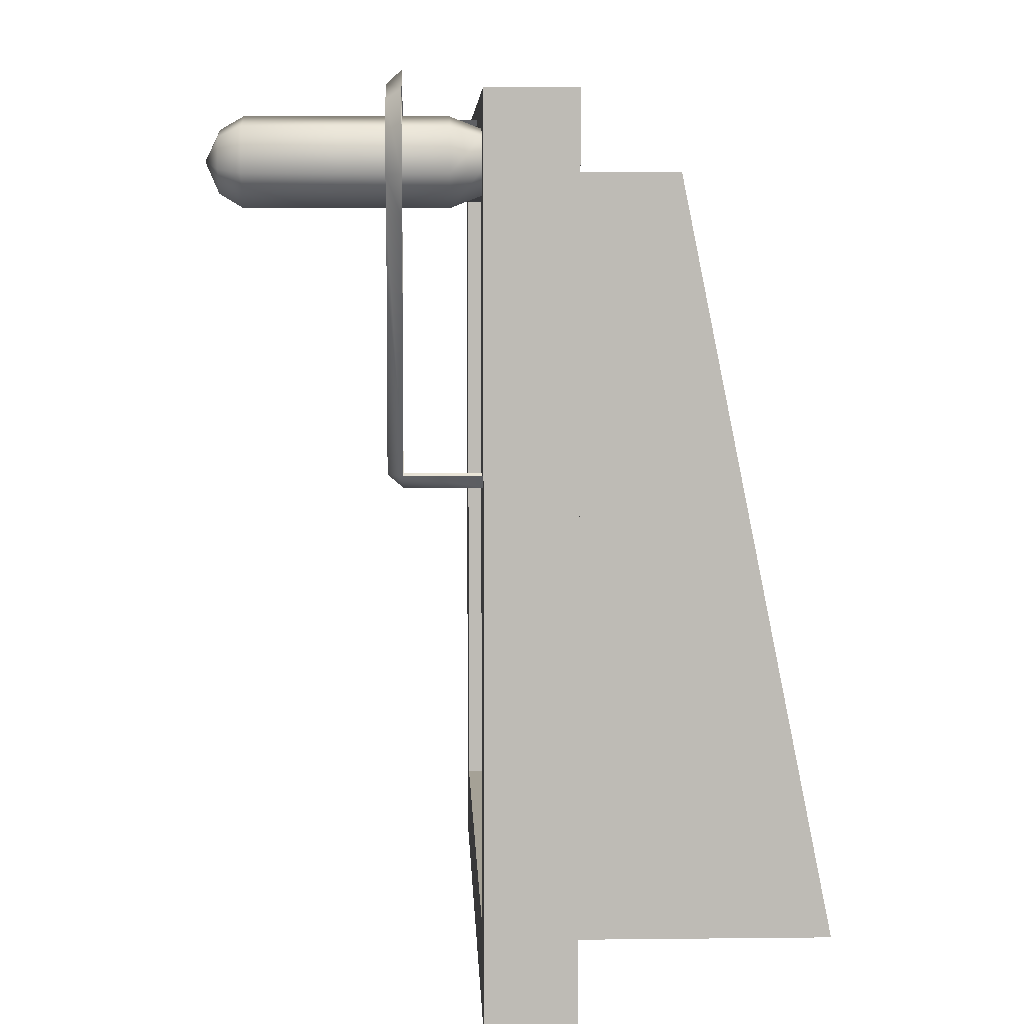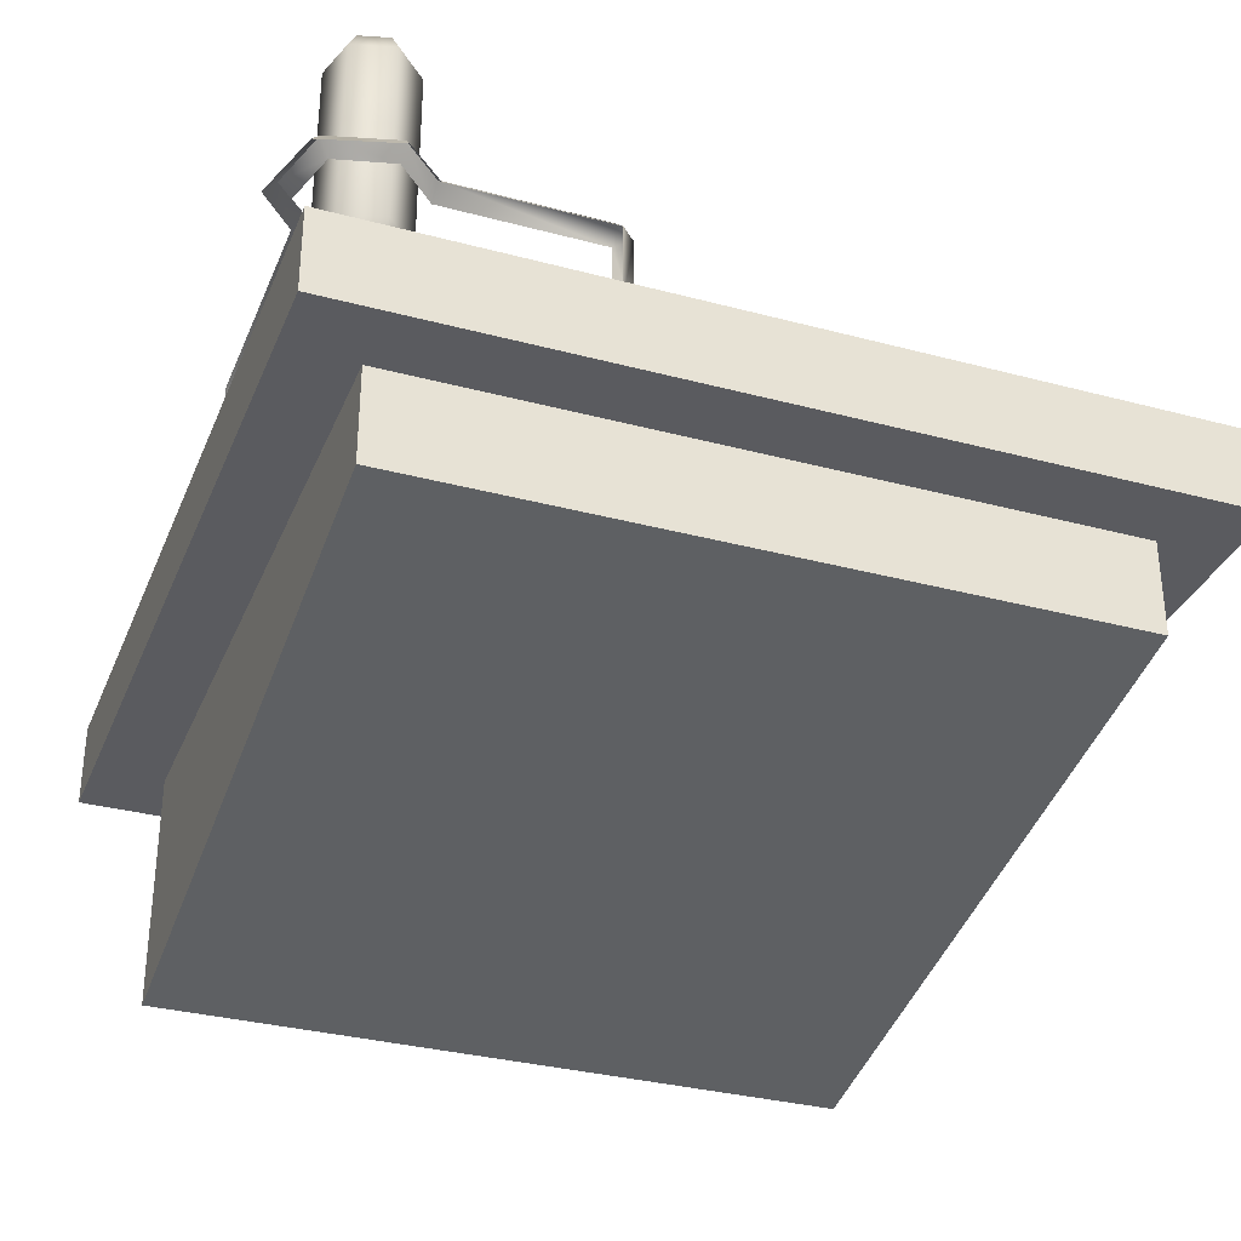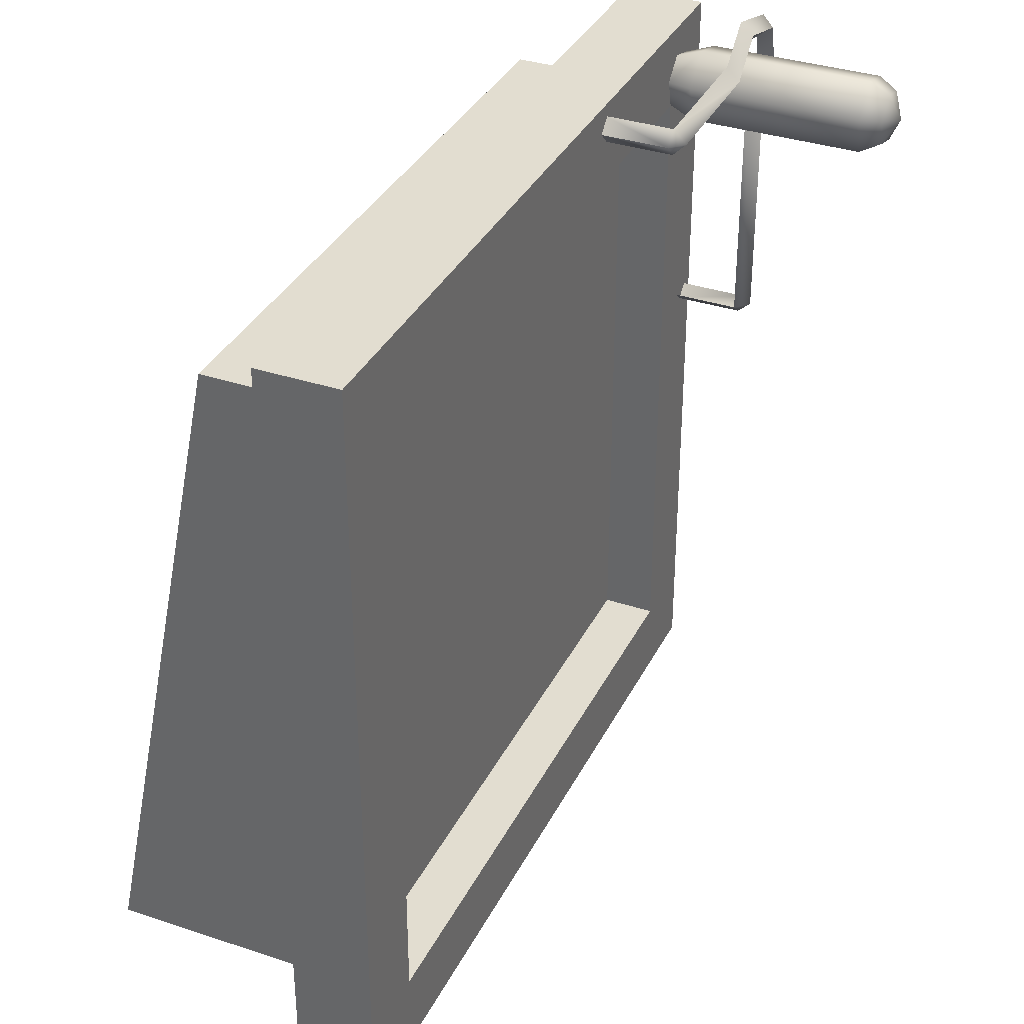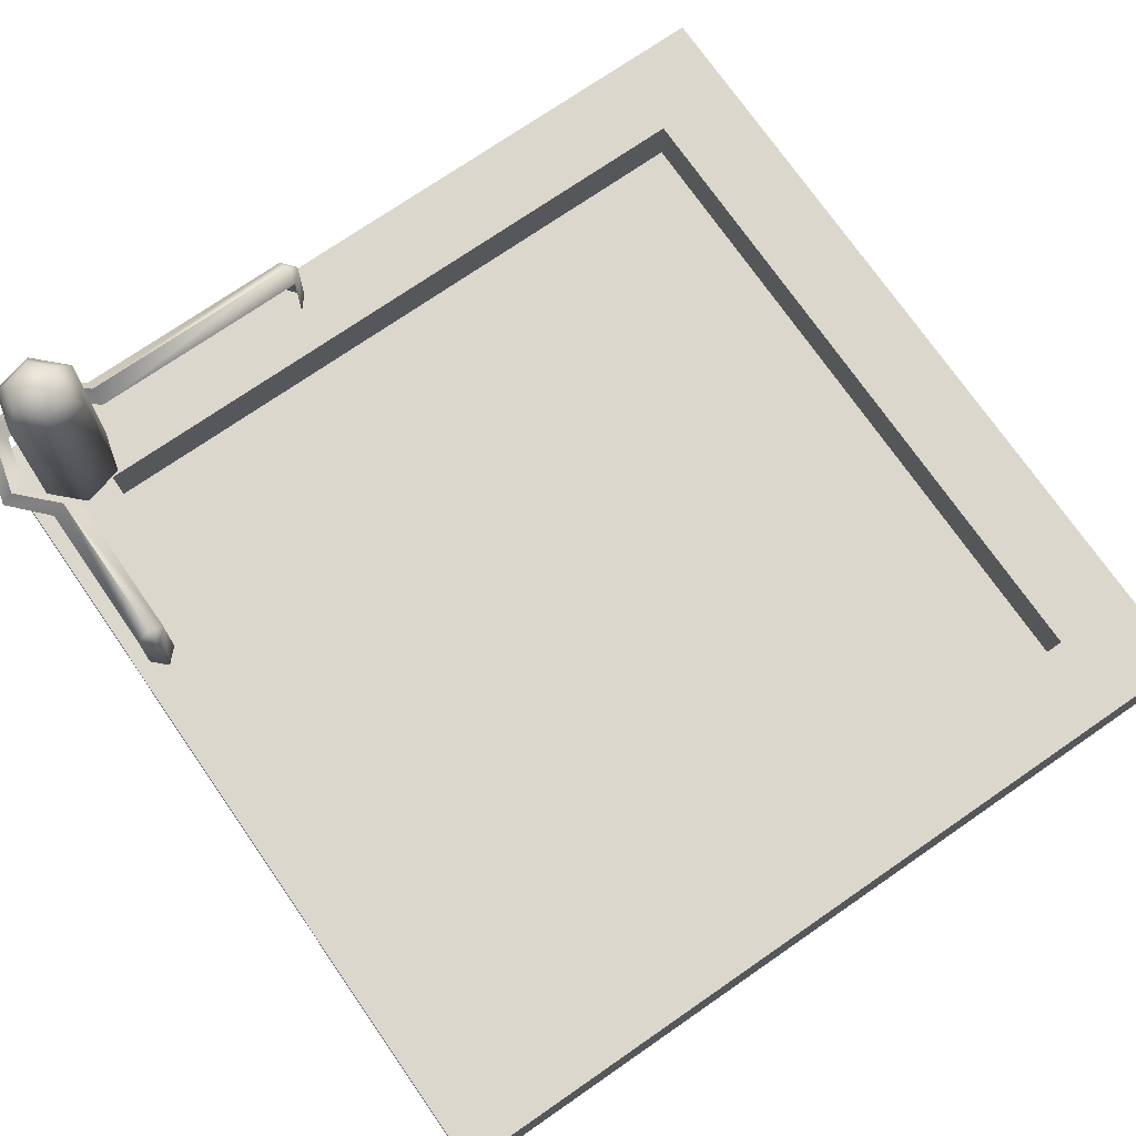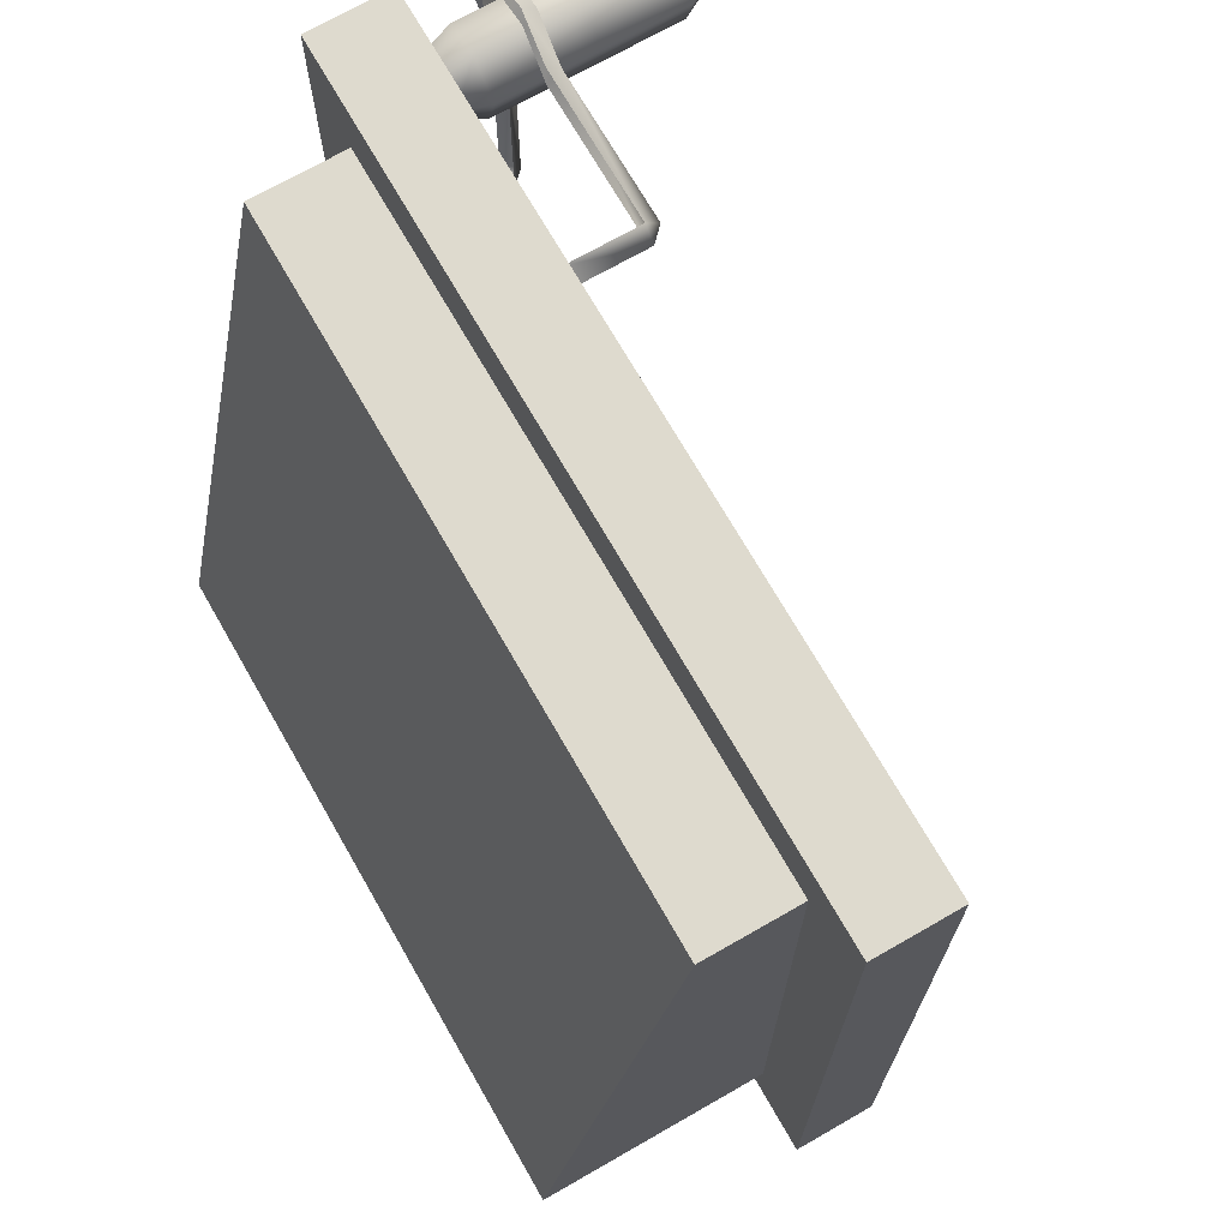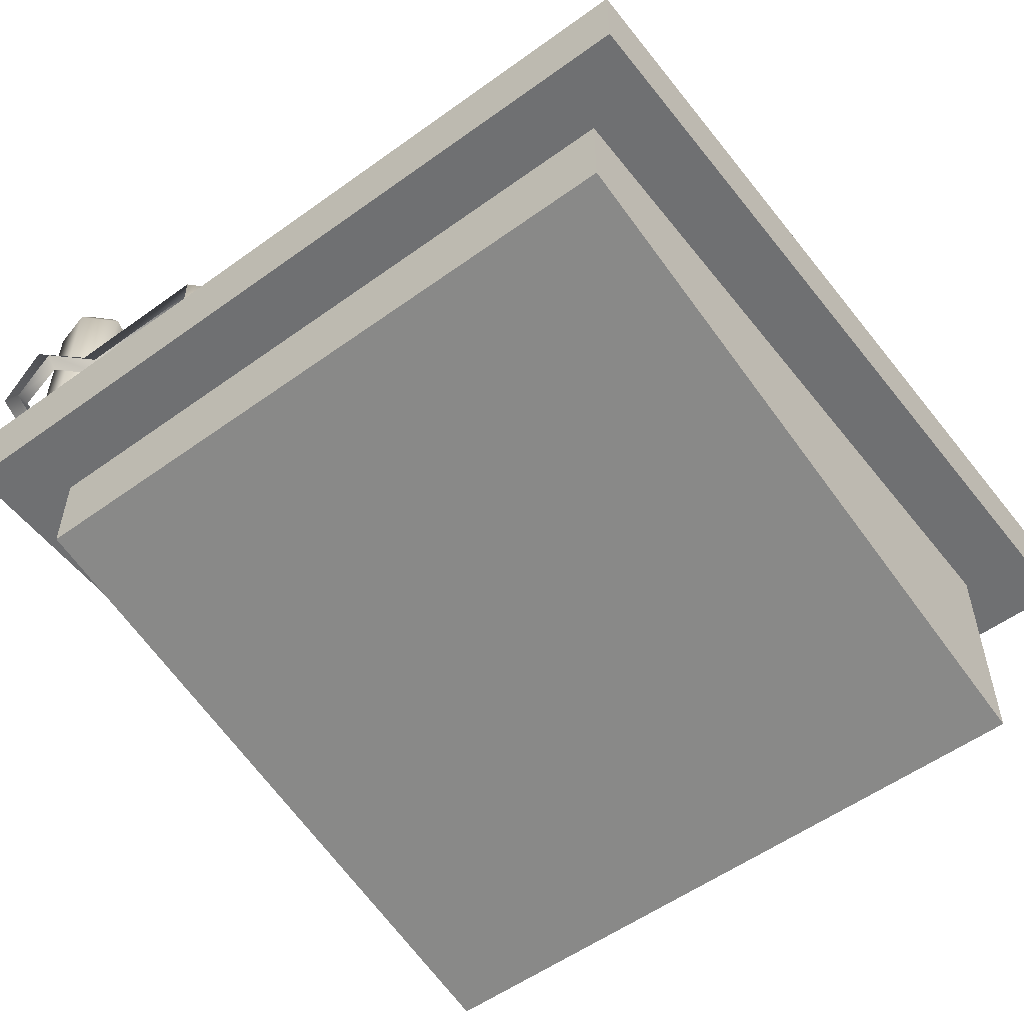
<metadata>
{"format":"obj","ext":"obj","renderer":"f3d","projection":"perspective","resolution":1024,"background":"white","views":[{"elev":6.0,"azim":-92.0,"up":"+Z"},{"elev":-32.8,"azim":-20.3,"up":"+Y"},{"elev":35.2,"azim":113.8,"up":"+Z"},{"elev":73.2,"azim":55.3,"up":"+Y"},{"elev":71.1,"azim":60.2,"up":"+Z"},{"elev":-54.9,"azim":37.4,"up":"+Y"}]}
</metadata>
<code>
v -29.66 3.235 41.34
v -29.66 3.235 -28.66
v 40.34 -20.57 -28.66
v 40.34 3.235 -28.66
v 40.34 3.235 41.34
v -28.26 11.63 -27.26
v -28.26 11.63 39.94
v -28.26 6.035 39.94
v -28.26 6.035 -27.26
v 38.94 11.63 -27.26
v 38.94 6.035 -27.26
v 38.94 11.63 39.94
v 38.94 6.035 39.94
v 47.34 11.63 48.34
v 47.34 3.235 48.34
v 47.34 3.235 -35.66
v 47.34 11.63 -35.66
v -36.66 11.63 48.34
v -36.66 3.235 48.34
v -36.66 11.63 -35.66
v -36.66 3.235 -35.66
v 40.34 -6.279 41.34
v -29.66 -20.57 -28.66
v -29.66 -6.279 41.34
v -10.06 11.35 44.14
v -10.06 18.63 44.14
v -25.46 18.63 44.14
v -29.17 18.63 47.85
v -34.7 18.63 46.45
v -36.17 18.63 40.85
v -32.46 18.63 37.14
v -32.46 18.63 14.74
v -32.46 11.35 14.74
v -33.86 11.35 13.55
v -35.26 11.35 14.74
v -35.26 18.63 14.74
v -35.26 18.63 37.14
v -38.69 18.63 40.85
v -36.55 18.63 48.23
v -29.17 18.63 50.37
v -25.46 18.63 46.94
v -10.06 18.63 46.94
v -10.06 11.35 46.94
v -8.658 11.35 45.54
v -29.17 20.03 49.11
v -35.66 20.03 47.34
v -37.43 20.03 40.85
v -33.86 20.03 37.14
v -33.86 20.03 14.74
v -33.86 18.63 13.55
v -8.658 18.63 45.54
v -25.46 20.03 45.54
v -10.06 20.03 45.54
v -30.5 35.99 42.18
v -27.53 11.63 42.97
v -26.44 14.43 43.26
v -27.68 34.73 42.93
v -28.33 11.63 40.01
v -27.53 14.43 39.21
v -28.43 34.73 40.11
v -31.29 11.63 39.21
v -31.59 14.43 38.12
v -31.25 34.73 39.36
v -33.46 11.63 41.38
v -34.56 14.43 41.09
v -33.32 34.73 41.42
v -32.67 11.63 44.35
v -33.47 14.43 45.15
v -32.56 34.73 44.24
v -29.7 11.63 45.14
v -29.41 14.43 46.23
v -29.74 34.73 45
v -34.56 24.23 41.09
v -33.47 24.23 45.15
v -26.44 24.23 43.26
v -27.53 24.23 39.21
v -29.41 24.23 46.23
v -31.59 24.23 38.12
v -34.56 22.83 41.09
v -33.47 22.83 45.15
v -29.41 22.83 46.23
v -31.59 22.83 38.12
v -26.44 22.83 43.26
v -27.53 22.83 39.21
v -26.44 32.63 43.26
v -27.53 32.63 39.21
v -31.59 32.63 38.12
v -34.56 32.63 41.09
v -33.47 32.63 45.15
v -29.41 32.63 46.23
v -27.27 21.45 43.56
v -27.27 15.82 43.56
v -30.08 21.45 38.69
v -30.08 15.82 38.69
v -33.73 21.45 40.8
v -33.73 15.82 40.8
v -30.92 21.45 45.66
v -30.92 15.82 45.66
v -29.12 31.25 38.95
v -29.12 25.62 38.95
v -33.98 31.25 41.76
v -33.98 25.62 41.76
v -31.88 31.25 45.41
v -31.88 25.62 45.41
v -27.01 31.25 42.6
v -27.01 25.62 42.6
f 78 82 73
f 73 82 79
f 76 84 78
f 78 84 82
f 75 83 76
f 76 83 84
f 77 81 75
f 75 81 83
f 74 80 77
f 77 80 81
f 73 79 74
f 74 79 80
f 55 56 71
f 55 71 70
f 70 71 68
f 70 68 67
f 67 68 65
f 67 65 64
f 64 65 62
f 64 62 61
f 61 62 59
f 61 59 58
f 58 59 56
f 58 56 55
f 16 2 21
f 21 2 1
f 21 1 19
f 19 1 5
f 19 5 15
f 15 5 4
f 15 4 16
f 16 4 2
f 3 22 23
f 23 22 24
f 23 24 2
f 2 24 1
f 2 4 23
f 3 23 4
f 3 4 22
f 22 4 5
f 5 1 22
f 22 1 24
f 18 20 19
f 19 20 21
f 16 21 17
f 17 21 20
f 20 10 17
f 17 10 12
f 17 12 14
f 14 12 7
f 14 7 18
f 18 7 6
f 18 6 20
f 20 6 10
f 16 17 15
f 15 17 14
f 18 19 14
f 14 19 15
f 85 57 72
f 85 72 90
f 90 72 69
f 90 69 89
f 89 69 66
f 89 66 88
f 88 66 63
f 88 63 87
f 87 63 60
f 87 60 86
f 86 60 57
f 86 57 85
f 57 60 54
f 54 60 63
f 63 66 54
f 66 69 54
f 54 69 72
f 54 72 57
f 94 93 92
f 92 93 91
f 98 97 96
f 96 97 95
f 102 101 100
f 100 101 99
f 106 105 104
f 104 105 103
f 75 85 77
f 77 85 90
f 77 90 74
f 74 90 89
f 74 89 73
f 73 89 88
f 73 88 78
f 78 88 87
f 78 87 76
f 76 87 86
f 76 86 75
f 75 86 85
f 41 42 52
f 41 52 40
f 40 52 45
f 40 45 39
f 39 45 46
f 39 46 38
f 38 46 47
f 38 47 37
f 37 47 48
f 37 48 36
f 42 53 52
f 33 34 50
f 33 50 32
f 32 50 49
f 32 49 31
f 31 49 48
f 31 48 30
f 30 48 47
f 30 47 29
f 29 47 46
f 29 46 28
f 28 46 45
f 28 45 27
f 27 45 52
f 27 52 26
f 26 52 53
f 26 53 51
f 51 53 42
f 51 42 43
f 51 43 44
f 51 44 26
f 26 44 25
f 50 34 36
f 50 36 49
f 49 36 48
f 34 35 36
f 56 83 71
f 71 83 81
f 71 81 68
f 68 81 80
f 68 80 65
f 65 80 79
f 65 79 62
f 62 79 82
f 62 82 59
f 59 82 84
f 59 84 56
f 56 84 83
f 13 11 8
f 8 11 9
f 8 9 7
f 7 9 6
f 9 11 6
f 6 11 10
f 11 13 10
f 10 13 12
f 13 8 12
f 12 8 7

</code>
